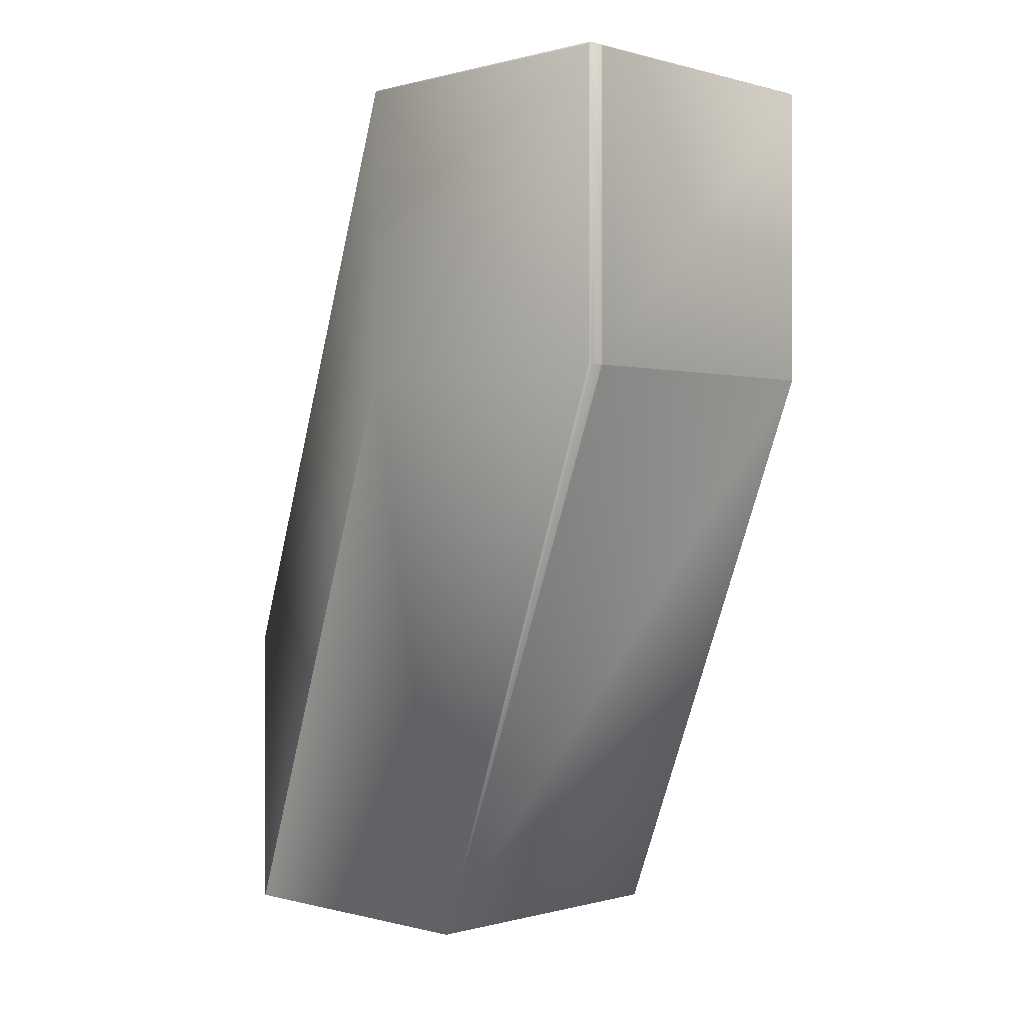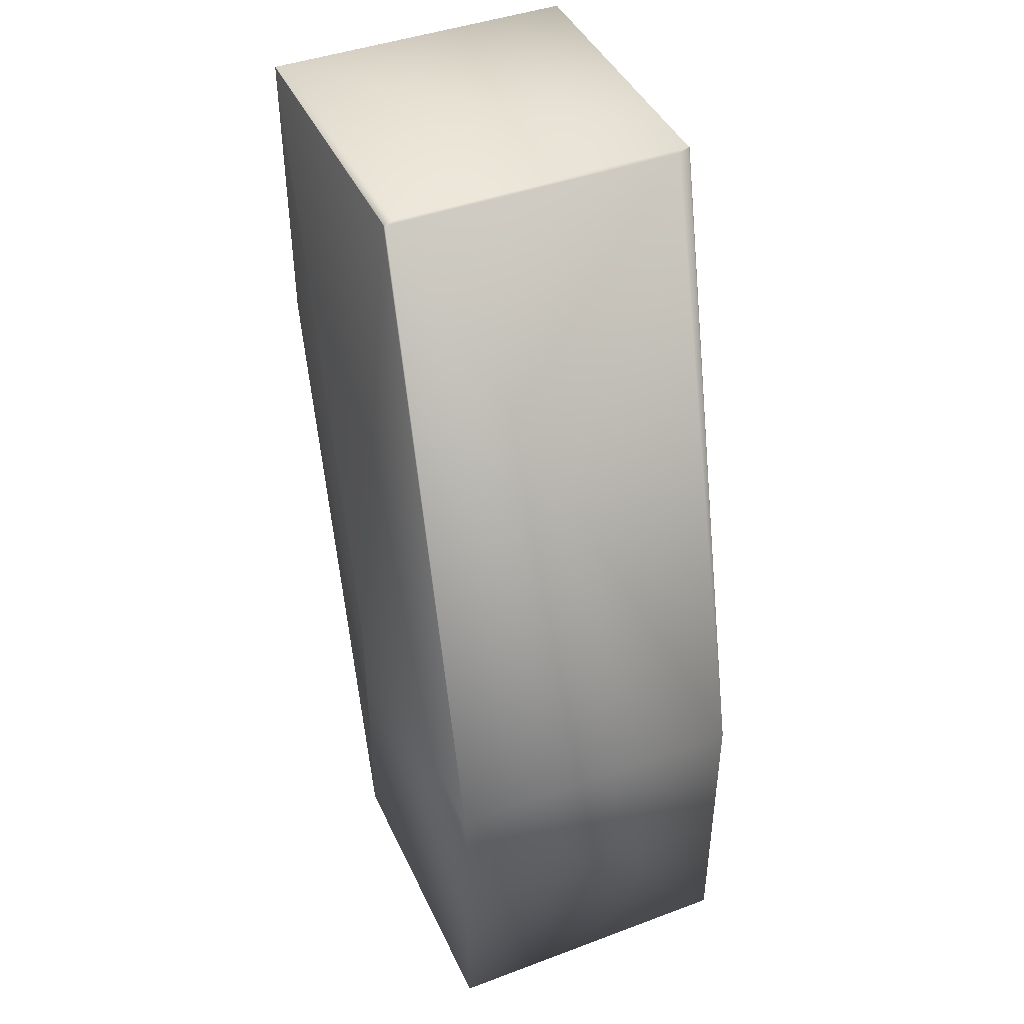
<metadata>
{"format":"obj","ext":"obj","renderer":"f3d","projection":"perspective","resolution":1024,"background":"white","views":[{"elev":-0.1,"azim":134.4,"up":"+Z"},{"elev":43.0,"azim":-23.8,"up":"+Z"}]}
</metadata>
<code>
v 0.05534 0.04941 0.2348
v 0.05534 0.04942 0.2348
v 0.05538 0.04974 0.2348
v 0.05535 0.04945 0.2348
v 0.05535 0.04946 0.2348
v 0.05535 0.04947 0.2348
v 0.05535 0.04947 0.2348
v 0.05535 0.04948 0.2348
v 0.05535 0.04949 0.2348
v 0.05535 0.04949 0.2348
v 0.05535 0.0495 0.2348
v 0.05535 0.0495 0.2348
v 0.05535 0.04951 0.2348
v 0.05535 0.04952 0.2348
v 0.05535 0.04952 0.2348
v 0.05536 0.04953 0.2348
v 0.05536 0.04954 0.2348
v 0.05536 0.04954 0.2348
v 0.05536 0.04955 0.2348
v 0.05536 0.04956 0.2348
v 0.05536 0.04956 0.2348
v 0.05536 0.04957 0.2348
v 0.05536 -0.05058 0.2348
v 0.05535 -0.05055 0.2348
v -0.04465 -0.05055 0.2348
v 0.05535 -0.05055 0.2348
v 0.05535 -0.05055 0.2348
v 0.05535 -0.05056 0.2348
v 0.05535 -0.05056 0.2348
v 0.05535 -0.05056 0.2348
v 0.05535 -0.05056 0.2348
v 0.05536 -0.05057 0.2348
v 0.05536 -0.05057 0.2348
v -0.04466 0.04941 0.2348
v -0.04466 0.04942 0.2348
v -0.04466 0.04942 0.2348
v -0.04466 0.04943 0.2348
v -0.04466 0.04944 0.2348
v -0.04466 0.04944 0.2348
v -0.04466 0.04945 0.2348
v -0.04466 0.04945 0.2348
v -0.04465 0.04946 0.2348
v -0.04465 0.04947 0.2348
v -0.04465 0.04947 0.2348
v -0.04465 0.04948 0.2348
v -0.04465 0.04949 0.2348
v -0.04465 0.04949 0.2348
v -0.04465 0.0495 0.2348
v -0.04465 0.0495 0.2348
v -0.04465 0.04951 0.2348
v -0.04465 0.04952 0.2348
v -0.04466 0.04952 0.2348
v -0.04466 0.04953 0.2348
v -0.04466 0.04954 0.2348
v -0.04466 0.04954 0.2348
v -0.04466 0.04955 0.2348
v 0.05534 0.04942 0.2348
v 0.05534 0.04944 0.2348
v 0.05535 0.04944 0.2348
v 0.05534 0.04943 0.2348
v 0.05535 0.04945 0.2348
v 0.05536 0.04958 0.2348
v 0.05536 0.04958 0.2348
v 0.05536 0.04959 0.2348
v 0.05536 0.0496 0.2348
v 0.05536 0.04961 0.2348
v 0.05536 0.04961 0.2348
v 0.05536 0.04962 0.2348
v -0.04466 0.04956 0.2348
v 0.05536 0.04963 0.2348
v 0.05536 0.04963 0.2348
v 0.05537 0.04964 0.2348
v 0.05537 0.04965 0.2348
v 0.05537 0.04965 0.2348
v 0.05537 0.04966 0.2348
v -0.04466 0.04956 0.2348
v 0.05537 0.04966 0.2348
v 0.05537 0.04967 0.2348
v 0.05537 0.04967 0.2348
v 0.05537 0.04968 0.2348
v -0.04466 0.04957 0.2348
v 0.05537 0.04968 0.2348
v 0.05537 0.04969 0.2348
v 0.05537 0.0497 0.2348
v 0.05537 0.0497 0.2348
v 0.05537 0.0497 0.2348
v -0.04466 0.04958 0.2348
v 0.05537 0.04971 0.2348
v 0.05538 0.04971 0.2348
v 0.05538 0.04972 0.2348
v 0.05538 0.04972 0.2348
v 0.05538 0.04972 0.2348
v -0.04466 0.04958 0.2348
v 0.05538 0.04972 0.2348
v 0.05538 0.04973 0.2348
v 0.05538 0.04973 0.2348
v 0.05538 0.04973 0.2348
v -0.04466 0.04959 0.2348
v 0.05538 0.04973 0.2348
v 0.05538 0.04974 0.2348
v 0.05538 0.04974 0.2348
v 0.05538 0.04974 0.2348
v 0.05538 0.04974 0.2348
v -0.04466 0.0496 0.2348
v 0.05538 0.04974 0.2348
v 0.05538 0.04974 0.2348
v 0.05538 0.04974 0.2348
v -0.04467 0.04961 0.2348
v 0.05538 0.04974 0.2348
v 0.05538 0.04974 0.2348
v -0.04467 0.04961 0.2348
v 0.05538 0.04974 0.2348
v -0.04467 0.04962 0.2348
v -0.04467 0.04963 0.2348
v 0.05538 0.04974 0.2348
v -0.04467 0.04963 0.2348
v -0.04467 0.04964 0.2348
v 0.05538 0.04974 0.2348
v 0.05538 0.04974 0.2348
v -0.04467 0.04965 0.2348
v -0.04467 0.04965 0.2348
v -0.04468 0.04966 0.2348
v -0.04468 0.04966 0.2348
v -0.04468 0.04967 0.2348
v -0.04468 0.04967 0.2348
v -0.04468 0.04968 0.2348
v -0.04468 0.04968 0.2348
v -0.04469 0.04969 0.2348
v -0.04469 0.0497 0.2348
v -0.04469 0.0497 0.2348
v -0.04469 0.0497 0.2348
v -0.04469 0.04971 0.2348
v -0.04469 0.04971 0.2348
v -0.04469 0.04972 0.2348
v -0.0447 0.04972 0.2348
v -0.0447 0.04972 0.2348
v -0.0447 0.04972 0.2348
v -0.0447 0.04973 0.2348
v -0.0447 0.04973 0.2348
v -0.0447 0.04973 0.2348
v -0.0447 0.04973 0.2348
v -0.0447 0.04974 0.2348
v -0.0447 0.04974 0.2348
v -0.0447 0.04974 0.2348
v -0.04471 0.04974 0.2348
v -0.04471 0.04974 0.2348
v -0.04471 0.04974 0.2348
v -0.04471 0.04974 0.2348
v -0.04471 0.04974 0.2348
v -0.04471 0.04974 0.2348
v -0.04471 0.04974 0.2348
v -0.04471 0.04974 0.2348
v -0.04471 0.04974 0.2348
v -0.03454 0.1316 0.4281
v 0.07084 0.1305 0.4284
v 0.07021 0.1312 0.4282
v 0.06593 0.1316 0.4282
v 0.06591 0.1316 0.4282
v 0.06589 0.1316 0.4281
v 0.06587 0.1316 0.4281
v 0.05536 -0.05058 0.2348
v 0.05536 -0.05059 0.2348
v 0.05536 -0.0506 0.2348
v 0.05536 -0.0506 0.2348
v 0.05536 -0.05061 0.2348
v 0.05536 -0.05062 0.2348
v 0.05536 -0.05063 0.2348
v 0.05536 -0.05064 0.2348
v 0.05536 -0.05065 0.2348
v 0.05536 -0.05066 0.2348
v 0.05536 -0.05067 0.2348
v 0.05536 -0.05068 0.2348
v 0.05536 -0.05069 0.2348
v 0.05537 -0.05071 0.2348
v 0.05537 -0.05072 0.2348
v 0.05537 -0.05073 0.2348
v 0.05537 -0.05074 0.2348
v 0.05537 -0.05075 0.2348
v 0.05537 -0.05076 0.2348
v 0.05537 -0.05077 0.2348
v 0.05537 -0.05078 0.2348
v 0.05537 -0.05079 0.2348
v 0.05537 -0.05081 0.2348
v 0.05537 -0.05082 0.2348
v 0.05538 -0.05086 0.2348
v 0.05538 -0.05088 0.2348
v 0.05538 -0.05089 0.2348
v 0.05538 -0.0509 0.2348
v 0.05538 -0.0509 0.2348
v 0.05538 -0.05091 0.2348
v 0.05538 -0.05092 0.2348
v 0.05538 -0.05092 0.2348
v 0.05538 -0.05092 0.2348
v 0.05538 -0.05093 0.2348
v 0.05538 -0.05093 0.2348
v 0.05538 -0.05093 0.2348
v 0.05538 -0.05093 0.2348
v 0.05538 -0.05093 0.2348
v 0.05538 -0.05093 0.2348
v 0.05538 -0.05093 0.2348
v 0.05538 -0.05093 0.2348
v 0.05538 -0.05093 0.2348
v 0.07084 0.03025 0.4284
v 0.05538 -0.05094 0.3348
v 0.05538 -0.05094 0.2348
v -0.04471 -0.05094 0.3348
v 0.07084 0.03025 0.5285
v 0.07021 0.02982 0.5288
v 0.06696 0.02864 0.5287
v 0.0662 0.02845 0.5287
v -0.03428 0.02845 0.5287
v 0.05534 -0.0506 0.2348
v 0.05534 -0.05059 0.2348
v 0.05537 -0.05083 0.2348
v 0.05537 -0.05083 0.2348
v 0.05537 -0.05085 0.2348
v 0.05538 -0.05085 0.2348
v 0.05538 -0.05087 0.2348
v 0.05538 -0.05088 0.2348
v 0.05538 -0.05091 0.2348
v -0.04466 -0.0506 0.2348
v -0.04465 -0.05056 0.2348
v -0.04465 -0.05056 0.2348
v -0.04465 -0.05056 0.2348
v -0.04466 -0.05056 0.2348
v -0.04466 -0.05057 0.2348
v -0.04466 -0.05057 0.2348
v -0.04466 -0.05058 0.2348
v -0.04466 -0.05058 0.2348
v -0.04466 -0.05059 0.2348
v -0.04466 -0.0506 0.2348
v 0.05534 -0.05059 0.2348
v 0.05534 -0.05058 0.2348
v 0.05534 -0.05058 0.2348
v 0.05535 -0.05057 0.2348
v 0.05535 -0.05057 0.2348
v 0.05535 -0.05056 0.2348
v 0.05535 -0.05056 0.2348
v 0.05535 -0.05056 0.2348
v 0.05535 -0.05056 0.2348
v 0.05535 -0.05055 0.2348
v -0.04471 -0.05094 0.2348
v -0.04466 -0.05061 0.2348
v -0.04466 -0.05062 0.2348
v -0.04466 -0.05063 0.2348
v -0.04466 -0.05064 0.2348
v -0.04467 -0.05065 0.2348
v -0.04467 -0.05066 0.2348
v -0.04467 -0.05067 0.2348
v -0.04467 -0.05068 0.2348
v -0.04467 -0.05069 0.2348
v -0.04467 -0.05071 0.2348
v -0.04467 -0.05072 0.2348
v -0.04467 -0.05073 0.2348
v -0.04468 -0.05074 0.2348
v -0.04468 -0.05075 0.2348
v -0.04468 -0.05076 0.2348
v -0.04468 -0.05077 0.2348
v -0.04468 -0.05078 0.2348
v -0.04468 -0.05079 0.2348
v -0.04469 -0.05081 0.2348
v -0.04469 -0.05082 0.2348
v -0.04469 -0.05083 0.2348
v -0.04469 -0.05083 0.2348
v -0.04469 -0.05085 0.2348
v -0.04469 -0.05085 0.2348
v -0.04469 -0.05086 0.2348
v -0.0447 -0.05087 0.2348
v -0.0447 -0.05088 0.2348
v -0.0447 -0.05088 0.2348
v -0.0447 -0.05089 0.2348
v -0.0447 -0.0509 0.2348
v -0.0447 -0.0509 0.2348
v -0.0447 -0.05091 0.2348
v -0.0447 -0.05091 0.2348
v -0.0447 -0.05092 0.2348
v -0.0447 -0.05092 0.2348
v -0.04471 -0.05092 0.2348
v -0.04471 -0.05093 0.2348
v -0.04471 -0.05093 0.2348
v -0.04471 -0.05093 0.2348
v -0.04471 -0.05093 0.2348
v -0.04471 -0.05093 0.2348
v -0.04471 -0.05093 0.2348
v -0.04471 0.04974 0.3348
v -0.04471 0.04974 0.3348
v -0.03456 0.1316 0.5286
v -0.04471 0.04974 0.2348
v -0.03456 0.1316 0.4281
v -0.04471 0.04974 0.2348
v -0.03456 0.0294 0.5286
v -0.03456 0.1316 0.4281
v -0.03455 0.1316 0.4281
v -0.03456 0.1316 0.4281
v -0.03456 0.1316 0.4281
v -0.0345 0.02864 0.5287
v -0.04466 -0.0506 0.2348
v -0.04466 -0.05059 0.2348
v -0.04465 -0.05056 0.2348
v -0.04465 -0.05056 0.2348
v -0.04471 -0.05093 0.2348
v -0.04466 -0.05059 0.2348
v -0.04466 -0.05058 0.2348
v -0.04466 -0.05058 0.2348
v -0.04466 -0.05057 0.2348
v -0.04466 -0.05057 0.2348
v -0.04466 -0.05056 0.2348
v -0.04465 -0.05056 0.2348
v -0.04465 -0.05055 0.2348
v -0.04465 -0.05055 0.2348
v -0.04465 -0.05055 0.2348
v -0.04471 -0.05093 0.2348
v -0.04471 -0.05093 0.2348
v 0.07084 0.1305 0.5285
v 0.07021 0.1312 0.5288
v 0.07038 0.1308 0.5291
v 0.07038 0.03018 0.5291
v 0.06606 0.1316 0.5287
v 0.06603 0.1316 0.5287
v 0.06599 0.1316 0.5286
v 0.06596 0.1316 0.5286
v -0.03108 0.1308 0.5291
v -0.0344 0.1316 0.5287
v -0.03443 0.1316 0.5287
v -0.03446 0.1316 0.5286
v 0.06593 0.1316 0.5286
v -0.03448 0.1316 0.5286
v 0.06596 0.1316 0.4282
v 0.06591 0.1316 0.5286
v -0.0345 0.1316 0.5286
v 0.06589 0.1316 0.5286
v -0.03452 0.1316 0.5286
v -0.03453 0.1316 0.5286
v -0.03453 0.1316 0.4281
v -0.03108 0.03018 0.5291
v -0.0345 0.1315 0.5287
v -0.03454 0.1316 0.5286
v -0.03455 0.1316 0.5286
v -0.03456 0.1316 0.5286
v -0.03456 0.1316 0.5286
v -0.03456 0.1316 0.5286
v -0.03456 0.0294 0.5286
f 1 2 3
f 1 4 2
f 1 5 4
f 1 6 5
f 1 7 6
f 1 8 7
f 1 9 8
f 1 10 9
f 1 11 10
f 1 12 11
f 1 13 12
f 1 14 13
f 1 15 14
f 1 16 15
f 1 17 16
f 1 18 17
f 1 19 18
f 1 20 19
f 1 21 20
f 1 22 21
f 1 3 23
f 1 24 25
f 1 26 24
f 1 27 26
f 1 28 27
f 1 29 28
f 1 30 29
f 1 31 30
f 1 32 31
f 1 33 32
f 1 23 33
f 1 34 35
f 1 35 36
f 1 36 37
f 1 37 38
f 1 38 39
f 1 39 40
f 1 40 41
f 1 41 42
f 1 42 43
f 1 43 44
f 1 44 45
f 1 45 46
f 1 46 47
f 1 47 48
f 1 48 49
f 1 49 50
f 1 50 51
f 1 51 52
f 1 52 53
f 1 53 54
f 1 54 55
f 1 55 56
f 1 56 22
f 1 25 34
f 2 57 3
f 2 58 57
f 2 59 58
f 2 4 59
f 57 60 3
f 57 58 60
f 60 58 3
f 58 59 3
f 59 61 3
f 59 4 61
f 61 4 3
f 4 5 3
f 5 6 3
f 6 7 3
f 7 8 3
f 8 9 3
f 9 10 3
f 10 11 3
f 11 12 3
f 12 13 3
f 13 14 3
f 14 15 3
f 15 16 3
f 16 17 3
f 17 18 3
f 18 19 3
f 19 20 3
f 20 21 3
f 21 22 3
f 22 62 3
f 22 56 62
f 62 63 3
f 62 56 63
f 63 64 3
f 63 56 64
f 64 65 3
f 64 56 65
f 65 66 3
f 65 56 66
f 66 67 3
f 66 56 67
f 67 68 3
f 67 56 69
f 67 69 68
f 68 70 3
f 68 69 70
f 70 71 3
f 70 69 71
f 71 72 3
f 71 69 72
f 72 73 3
f 72 69 73
f 73 74 3
f 73 69 74
f 74 75 3
f 74 69 76
f 74 76 75
f 75 77 3
f 75 76 77
f 77 78 3
f 77 76 78
f 78 79 3
f 78 76 79
f 79 80 3
f 79 76 81
f 79 81 80
f 80 82 3
f 80 81 82
f 82 83 3
f 82 81 83
f 83 84 3
f 83 81 84
f 84 85 3
f 84 81 85
f 85 86 3
f 85 81 87
f 85 87 86
f 86 88 3
f 86 87 88
f 88 89 3
f 88 87 89
f 89 90 3
f 89 87 90
f 90 91 3
f 90 87 91
f 91 92 3
f 91 87 93
f 91 93 92
f 92 94 3
f 92 93 94
f 94 95 3
f 94 93 95
f 95 96 3
f 95 93 96
f 96 97 3
f 96 93 98
f 96 98 97
f 97 99 3
f 97 98 99
f 99 100 3
f 99 98 100
f 100 101 3
f 100 98 101
f 101 102 3
f 101 98 102
f 102 103 3
f 102 98 104
f 102 104 103
f 103 105 3
f 103 104 105
f 105 106 3
f 105 104 106
f 106 107 3
f 106 104 108
f 106 108 107
f 107 109 3
f 107 108 109
f 109 110 3
f 109 108 111
f 109 111 110
f 110 112 3
f 110 111 113
f 110 113 114
f 110 114 112
f 112 115 3
f 112 114 116
f 112 116 117
f 112 117 115
f 115 118 119
f 115 119 3
f 115 117 120
f 115 120 121
f 115 121 122
f 115 122 123
f 115 123 124
f 115 124 125
f 115 125 126
f 115 126 127
f 115 127 128
f 115 128 129
f 115 129 130
f 115 130 131
f 115 131 132
f 115 132 133
f 115 133 134
f 115 134 135
f 115 135 136
f 115 136 118
f 118 136 137
f 118 137 138
f 118 138 139
f 118 139 140
f 118 140 141
f 118 141 142
f 118 142 143
f 118 143 144
f 118 144 145
f 118 145 146
f 118 146 147
f 118 147 148
f 118 148 149
f 118 149 150
f 118 150 151
f 118 151 152
f 118 152 153
f 118 153 154
f 118 155 119
f 118 156 155
f 118 157 156
f 118 158 157
f 118 159 158
f 118 160 159
f 118 154 160
f 119 23 3
f 119 161 23
f 119 162 161
f 119 163 162
f 119 164 163
f 119 165 164
f 119 166 165
f 119 167 166
f 119 168 167
f 119 169 168
f 119 170 169
f 119 171 170
f 119 172 171
f 119 173 172
f 119 174 173
f 119 175 174
f 119 176 175
f 119 177 176
f 119 178 177
f 119 179 178
f 119 180 179
f 119 181 180
f 119 182 181
f 119 183 182
f 119 184 183
f 119 185 184
f 119 186 185
f 119 187 186
f 119 188 187
f 119 189 188
f 119 190 189
f 119 191 190
f 119 192 191
f 119 193 192
f 119 194 193
f 119 195 194
f 119 196 195
f 119 197 196
f 119 198 197
f 119 199 198
f 119 200 199
f 119 201 200
f 119 202 201
f 119 155 203
f 119 203 202
f 204 205 203
f 204 206 205
f 204 207 208
f 204 208 209
f 204 209 210
f 204 210 211
f 204 203 207
f 204 211 206
f 212 213 163
f 212 163 164
f 212 164 165
f 212 165 166
f 212 166 167
f 212 167 168
f 212 168 169
f 212 169 170
f 212 170 171
f 212 171 172
f 212 172 173
f 212 173 174
f 212 174 175
f 212 175 176
f 212 176 177
f 212 177 178
f 212 178 179
f 212 179 180
f 212 180 181
f 212 181 182
f 212 182 183
f 212 183 184
f 212 184 214
f 212 214 215
f 212 215 216
f 212 216 217
f 212 217 185
f 212 185 218
f 212 218 186
f 212 186 219
f 212 219 187
f 212 187 188
f 212 188 189
f 212 189 220
f 212 220 190
f 212 190 191
f 212 191 205
f 212 205 221
f 212 25 213
f 212 222 25
f 212 223 222
f 212 224 223
f 212 225 224
f 212 226 225
f 212 227 226
f 212 228 227
f 212 229 228
f 212 230 229
f 212 231 230
f 212 221 231
f 213 232 162
f 213 162 163
f 213 25 232
f 232 233 161
f 232 161 162
f 232 25 233
f 233 234 23
f 233 23 161
f 233 25 234
f 234 235 33
f 234 33 23
f 234 25 235
f 235 236 32
f 235 32 33
f 235 25 236
f 236 237 32
f 236 25 237
f 237 238 31
f 237 31 32
f 237 25 238
f 238 239 30
f 238 30 31
f 238 25 239
f 239 240 29
f 239 29 30
f 239 25 240
f 240 241 28
f 240 28 29
f 240 25 241
f 241 24 27
f 241 27 28
f 241 25 24
f 24 26 27
f 184 215 214
f 184 216 215
f 184 185 216
f 216 185 217
f 185 186 218
f 186 187 219
f 189 190 220
f 191 192 205
f 192 193 205
f 193 194 205
f 194 195 205
f 195 196 205
f 196 197 205
f 197 198 205
f 198 199 205
f 199 200 205
f 200 201 205
f 201 202 205
f 202 203 205
f 205 206 242
f 205 243 221
f 205 244 243
f 205 245 244
f 205 246 245
f 205 247 246
f 205 248 247
f 205 249 248
f 205 250 249
f 205 251 250
f 205 252 251
f 205 253 252
f 205 254 253
f 205 255 254
f 205 256 255
f 205 257 256
f 205 258 257
f 205 259 258
f 205 260 259
f 205 261 260
f 205 262 261
f 205 263 262
f 205 264 263
f 205 265 264
f 205 266 265
f 205 267 266
f 205 268 267
f 205 269 268
f 205 270 269
f 205 271 270
f 205 272 271
f 205 273 272
f 205 274 273
f 205 275 274
f 205 276 275
f 205 277 276
f 205 278 277
f 205 279 278
f 205 280 279
f 205 281 280
f 205 282 281
f 205 283 282
f 205 284 283
f 205 242 284
f 285 286 287
f 285 288 286
f 285 287 289
f 285 289 288
f 286 288 290
f 286 290 206
f 286 206 291
f 286 291 287
f 34 290 35
f 34 25 290
f 35 87 36
f 35 93 87
f 35 290 93
f 36 69 37
f 36 76 69
f 36 81 76
f 36 87 81
f 37 55 38
f 37 56 55
f 37 69 56
f 38 52 39
f 38 53 52
f 38 54 53
f 38 55 54
f 39 50 40
f 39 51 50
f 39 52 51
f 40 49 41
f 40 50 49
f 41 48 42
f 41 49 48
f 42 44 43
f 42 46 44
f 42 47 46
f 42 48 47
f 44 46 45
f 93 290 98
f 98 290 104
f 104 290 108
f 108 290 111
f 111 290 113
f 113 290 114
f 114 290 116
f 116 290 117
f 117 290 120
f 120 290 121
f 121 290 122
f 122 290 123
f 123 290 124
f 124 290 125
f 125 290 126
f 126 290 127
f 127 290 128
f 128 290 129
f 129 290 130
f 130 290 131
f 131 290 132
f 132 290 133
f 133 290 134
f 134 290 135
f 135 290 136
f 136 290 137
f 137 290 138
f 138 290 139
f 139 290 140
f 140 290 141
f 141 290 142
f 142 290 143
f 143 290 144
f 144 290 145
f 145 290 146
f 146 290 147
f 147 290 148
f 148 290 149
f 149 290 150
f 150 290 151
f 151 290 152
f 152 290 153
f 153 288 292
f 153 290 288
f 153 293 154
f 153 294 293
f 153 292 294
f 288 295 292
f 288 289 295
f 290 25 242
f 290 242 206
f 206 296 291
f 206 211 296
f 297 298 231
f 297 299 298
f 297 300 299
f 297 231 221
f 297 221 243
f 297 243 244
f 297 244 245
f 297 245 246
f 297 246 247
f 297 247 248
f 297 248 249
f 297 249 251
f 297 251 254
f 297 254 255
f 297 255 257
f 297 257 259
f 297 259 264
f 297 264 269
f 297 269 272
f 297 272 301
f 297 301 300
f 298 302 230
f 298 299 302
f 298 230 231
f 302 303 229
f 302 304 303
f 302 305 304
f 302 299 305
f 302 229 230
f 303 304 228
f 303 228 229
f 304 305 227
f 304 227 228
f 305 306 226
f 305 307 306
f 305 299 307
f 305 226 227
f 306 307 226
f 307 299 225
f 307 225 226
f 299 308 224
f 299 300 308
f 299 224 225
f 308 300 223
f 308 223 224
f 300 309 222
f 300 310 309
f 300 222 223
f 300 301 310
f 309 310 311
f 309 311 222
f 310 25 311
f 310 301 25
f 25 222 311
f 25 301 312
f 25 312 242
f 249 250 251
f 251 252 254
f 252 253 254
f 255 256 257
f 257 258 259
f 259 260 261
f 259 261 262
f 259 262 264
f 262 263 264
f 264 265 269
f 265 266 269
f 266 267 269
f 267 268 269
f 269 270 271
f 269 271 272
f 272 273 274
f 272 274 301
f 274 275 277
f 274 277 278
f 274 278 301
f 275 276 277
f 278 279 301
f 279 280 281
f 279 281 282
f 279 282 301
f 282 283 301
f 283 313 301
f 283 284 313
f 313 284 301
f 284 242 301
f 301 242 312
f 314 315 316
f 314 316 317
f 314 155 156
f 314 156 315
f 314 207 155
f 314 317 207
f 315 318 316
f 315 319 318
f 315 320 319
f 315 321 320
f 315 156 321
f 316 318 322
f 316 322 317
f 318 319 323
f 318 323 322
f 319 320 324
f 319 324 323
f 320 321 325
f 320 325 324
f 321 326 327
f 321 156 328
f 321 328 326
f 321 327 325
f 326 329 330
f 326 328 157
f 326 157 329
f 326 330 327
f 329 331 332
f 329 157 158
f 329 158 331
f 329 332 330
f 331 158 159
f 331 159 333
f 331 333 332
f 155 207 203
f 156 157 328
f 159 160 334
f 159 334 333
f 160 154 334
f 207 317 208
f 208 317 209
f 317 210 209
f 317 322 335
f 317 335 210
f 210 335 211
f 322 336 335
f 322 323 324
f 322 324 336
f 336 324 325
f 336 325 327
f 336 327 330
f 336 330 332
f 336 332 333
f 336 333 337
f 336 337 338
f 336 338 339
f 336 339 340
f 336 340 341
f 336 341 342
f 336 296 335
f 336 342 296
f 333 334 337
f 337 334 154
f 337 154 338
f 338 154 293
f 338 293 339
f 339 293 294
f 339 294 340
f 340 294 292
f 340 292 341
f 341 287 291
f 341 292 295
f 341 295 287
f 341 291 342
f 287 295 289
f 335 296 211
f 296 342 291

</code>
